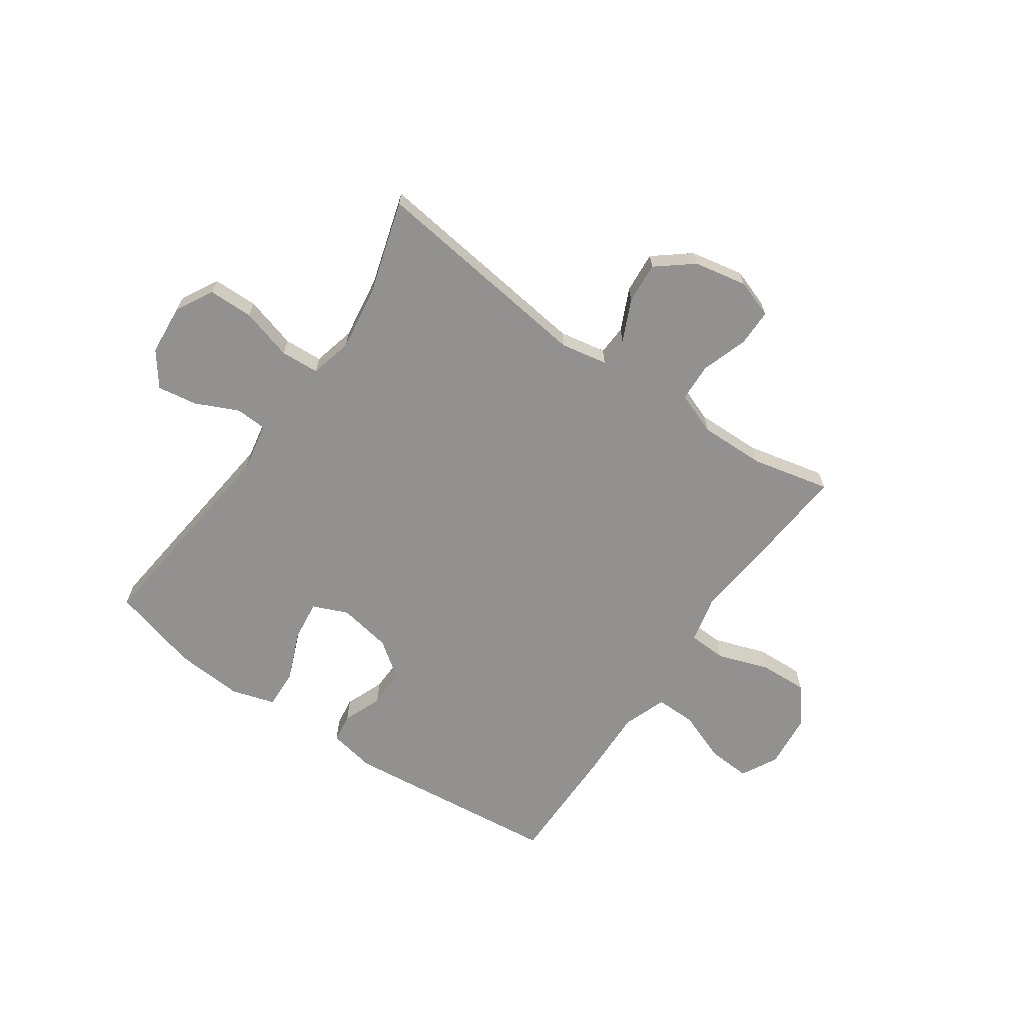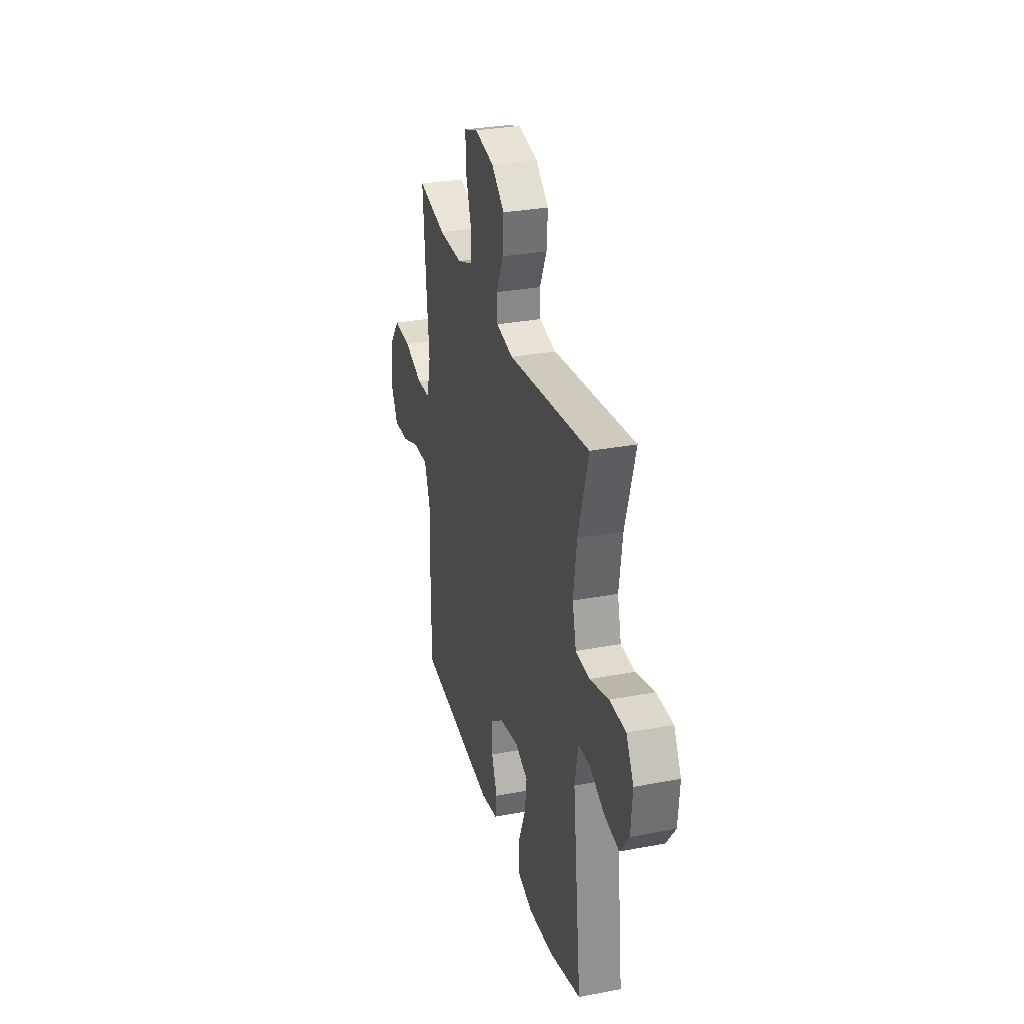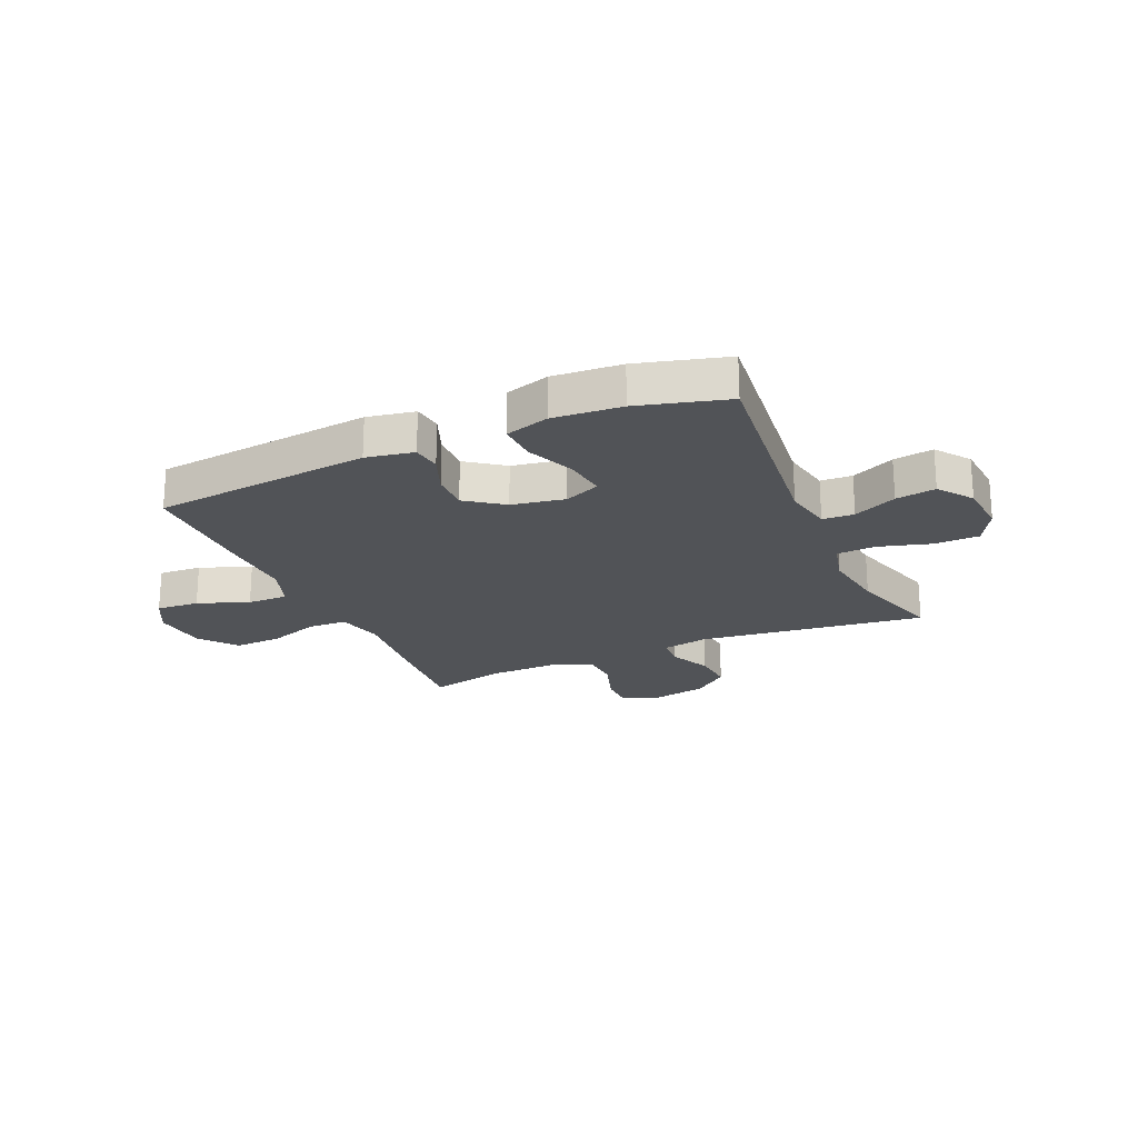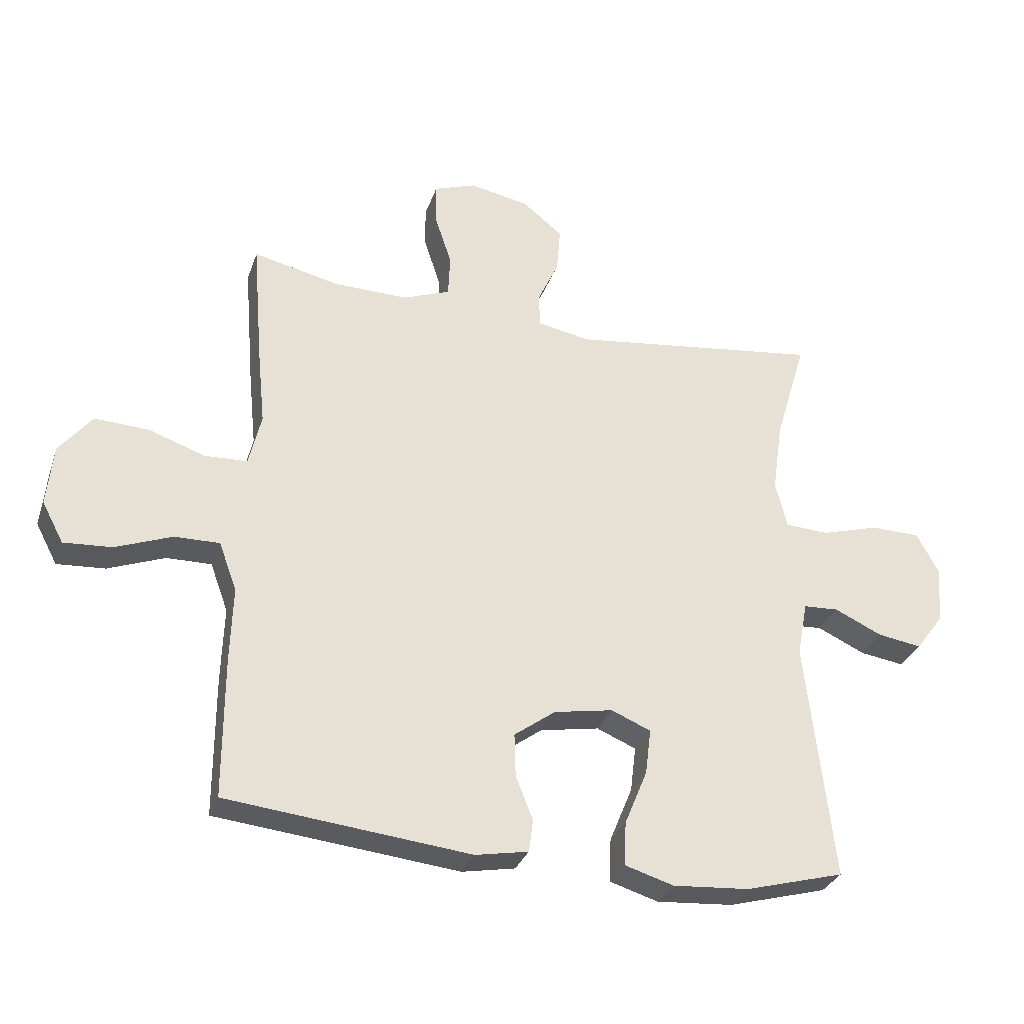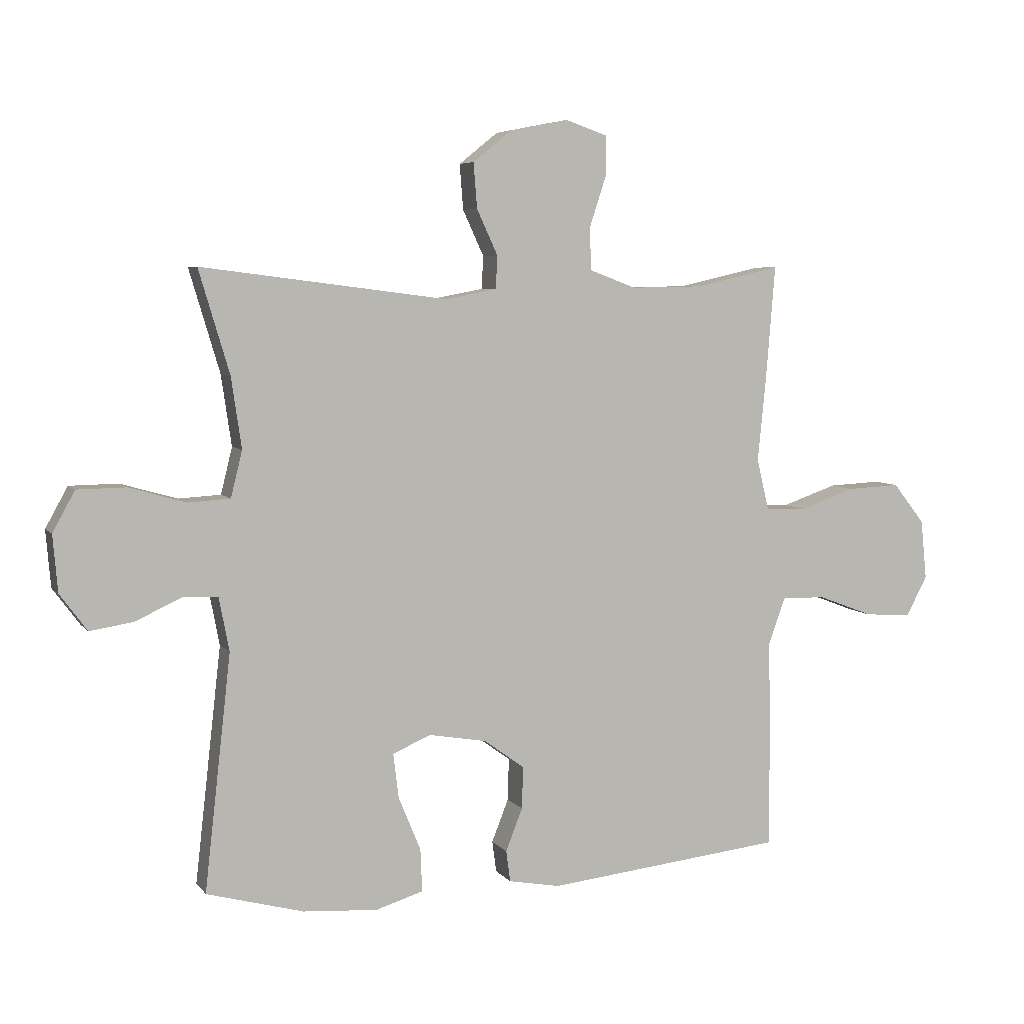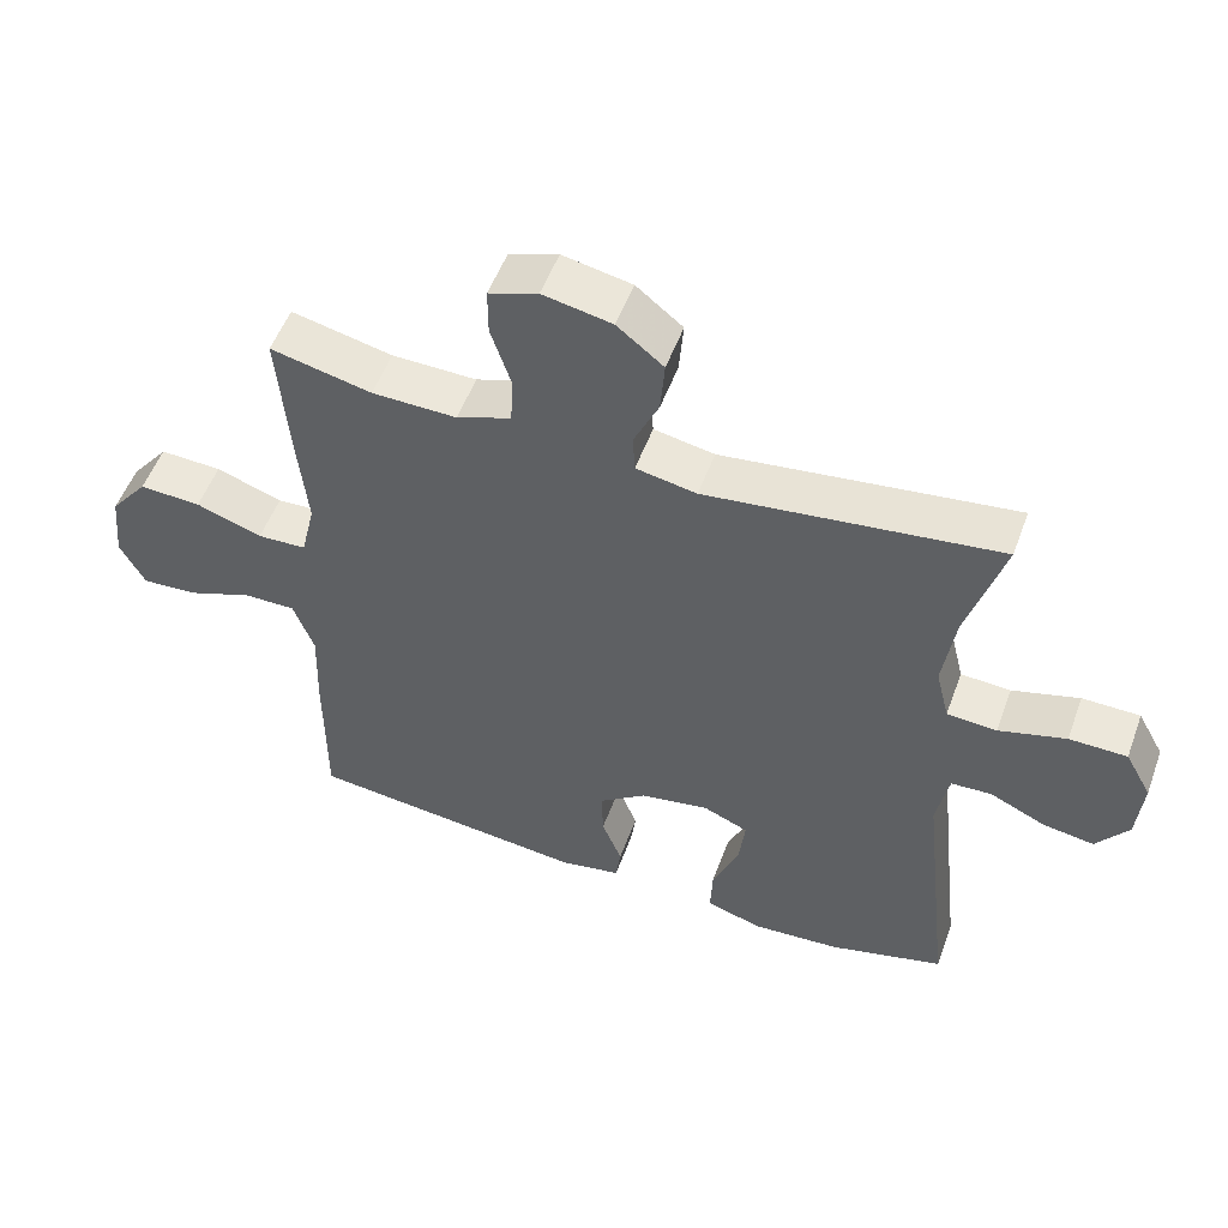
<metadata>
{"format":"obj","ext":"obj","renderer":"f3d","projection":"perspective","resolution":1024,"background":"white","views":[{"elev":-66.1,"azim":-34.7,"up":"+Y"},{"elev":30.4,"azim":-105.3,"up":"+Z"},{"elev":-21.8,"azim":-156.2,"up":"+Y"},{"elev":-30.9,"azim":162.6,"up":"+Z"},{"elev":5.8,"azim":-20.0,"up":"+Z"},{"elev":52.9,"azim":-160.0,"up":"+Z"}]}
</metadata>
<code>
v 0.5 0.07 0.5
v 0.484 0.07 0.302
v 0.471 0.07 0.172
v 0.491 0.07 0.087
v 0.56 0.07 0.084
v 0.653 0.07 0.116
v 0.74 0.07 0.12
v 0.793 0.07 0.053
v 0.803 0.07 -0.046
v 0.768 0.07 -0.112
v 0.69 0.07 -0.107
v 0.598 0.07 -0.072
v 0.525 0.07 -0.071
v 0.496 0.07 -0.15
v 0.5 0.07 -0.273
v 0.5 0.07 -0.5
v 0.105 0.07 -0.542
v 0.019 0.07 -0.526
v 0.012 0.07 -0.474
v 0.04 0.07 -0.403
v 0.042 0.07 -0.333
v -0.025 0.07 -0.284
v -0.121 0.07 -0.267
v -0.185 0.07 -0.294
v -0.176 0.07 -0.368
v -0.139 0.07 -0.458
v -0.136 0.07 -0.529
v -0.215 0.07 -0.553
v -0.339 0.07 -0.544
v -0.5 0.07 -0.5
v -0.456 0.07 -0.11
v -0.473 0.07 -0.021
v -0.53 0.07 -0.018
v -0.608 0.07 -0.054
v -0.68 0.07 -0.065
v -0.725 0.07 -0.004
v -0.733 0.07 0.09
v -0.696 0.07 0.157
v -0.615 0.07 0.158
v -0.521 0.07 0.131
v -0.451 0.07 0.135
v -0.432 0.07 0.212
v -0.449 0.07 0.329
v -0.5 0.07 0.5
v -0.091 0.07 0.448
v -0.006 0.07 0.464
v -0.003 0.07 0.518
v -0.038 0.07 0.594
v -0.044 0.07 0.669
v 0.021 0.07 0.721
v 0.118 0.07 0.74
v 0.187 0.07 0.716
v 0.187 0.07 0.649
v 0.159 0.07 0.564
v 0.162 0.07 0.495
v 0.239 0.07 0.466
v 0.358 0.07 0.468
v 0.5 0 0.5
v 0.484 0 0.302
v 0.471 0 0.172
v 0.491 0 0.087
v 0.56 0 0.084
v 0.653 0 0.116
v 0.74 0 0.12
v 0.793 0 0.053
v 0.803 0 -0.046
v 0.768 0 -0.112
v 0.69 0 -0.107
v 0.598 0 -0.072
v 0.525 0 -0.071
v 0.496 0 -0.15
v 0.5 0 -0.273
v 0.5 0 -0.5
v 0.105 0 -0.542
v 0.019 0 -0.526
v 0.012 0 -0.474
v 0.04 0 -0.403
v 0.042 0 -0.333
v -0.025 0 -0.284
v -0.121 0 -0.267
v -0.185 0 -0.294
v -0.176 0 -0.368
v -0.139 0 -0.458
v -0.136 0 -0.529
v -0.215 0 -0.553
v -0.339 0 -0.544
v -0.5 0 -0.5
v -0.456 0 -0.11
v -0.473 0 -0.021
v -0.53 0 -0.018
v -0.608 0 -0.054
v -0.68 0 -0.065
v -0.725 0 -0.004
v -0.733 0 0.09
v -0.696 0 0.157
v -0.615 0 0.158
v -0.521 0 0.131
v -0.451 0 0.135
v -0.432 0 0.212
v -0.449 0 0.329
v -0.5 0 0.5
v -0.091 0 0.448
v -0.006 0 0.464
v -0.003 0 0.518
v -0.038 0 0.594
v -0.044 0 0.669
v 0.021 0 0.721
v 0.118 0 0.74
v 0.187 0 0.716
v 0.187 0 0.649
v 0.159 0 0.564
v 0.162 0 0.495
v 0.239 0 0.466
v 0.358 0 0.468
f 52 53 54
f 51 52 54
f 50 51 54
f 49 50 54
f 48 49 54
f 47 48 54
f 46 47 54 55
f 45 46 55 56
f 43 44 45
f 45 56 57
f 43 45 57
f 42 43 57
f 38 39 40
f 37 38 40
f 36 37 40
f 35 36 40
f 34 35 40
f 33 34 40
f 32 33 40 41
f 1 2 3
f 57 1 3
f 42 57 3
f 41 42 3
f 32 41 3
f 31 32 3
f 29 30 31
f 28 29 31
f 27 28 31
f 26 27 31
f 25 26 31
f 18 19 20
f 17 18 20
f 16 17 20
f 15 16 20
f 14 15 20
f 13 14 20 21
f 10 11 12
f 9 10 12
f 8 9 12
f 7 8 12
f 6 7 12
f 5 6 12
f 4 5 12 13
f 13 21 22
f 4 13 22
f 3 4 22
f 24 25 31
f 23 24 31 3
f 3 22 23
f 111 110 109
f 111 109 108
f 111 108 107
f 111 107 106
f 111 106 105
f 111 105 104
f 112 111 104 103
f 113 112 103 102
f 102 101 100
f 114 113 102
f 114 102 100
f 114 100 99
f 97 96 95
f 97 95 94
f 97 94 93
f 97 93 92
f 97 92 91
f 97 91 90
f 98 97 90 89
f 60 59 58
f 60 58 114
f 60 114 99
f 60 99 98
f 60 98 89
f 60 89 88
f 88 87 86
f 88 86 85
f 88 85 84
f 88 84 83
f 88 83 82
f 77 76 75
f 77 75 74
f 77 74 73
f 77 73 72
f 77 72 71
f 78 77 71 70
f 69 68 67
f 69 67 66
f 69 66 65
f 69 65 64
f 69 64 63
f 69 63 62
f 70 69 62 61
f 79 78 70
f 79 70 61
f 79 61 60
f 88 82 81
f 60 88 81 80
f 80 79 60
f 1 58 59 2
f 2 59 60 3
f 3 60 61 4
f 4 61 62 5
f 5 62 63 6
f 6 63 64 7
f 7 64 65 8
f 8 65 66 9
f 9 66 67 10
f 10 67 68 11
f 11 68 69 12
f 12 69 70 13
f 13 70 71 14
f 14 71 72 15
f 15 72 73 16
f 16 73 74 17
f 17 74 75 18
f 18 75 76 19
f 19 76 77 20
f 20 77 78 21
f 21 78 79 22
f 22 79 80 23
f 23 80 81 24
f 24 81 82 25
f 25 82 83 26
f 26 83 84 27
f 27 84 85 28
f 28 85 86 29
f 29 86 87 30
f 30 87 88 31
f 31 88 89 32
f 32 89 90 33
f 33 90 91 34
f 34 91 92 35
f 35 92 93 36
f 36 93 94 37
f 37 94 95 38
f 38 95 96 39
f 39 96 97 40
f 40 97 98 41
f 41 98 99 42
f 42 99 100 43
f 43 100 101 44
f 44 101 102 45
f 45 102 103 46
f 46 103 104 47
f 47 104 105 48
f 48 105 106 49
f 49 106 107 50
f 50 107 108 51
f 51 108 109 52
f 52 109 110 53
f 53 110 111 54
f 54 111 112 55
f 55 112 113 56
f 56 113 114 57
f 57 114 58 1

</code>
